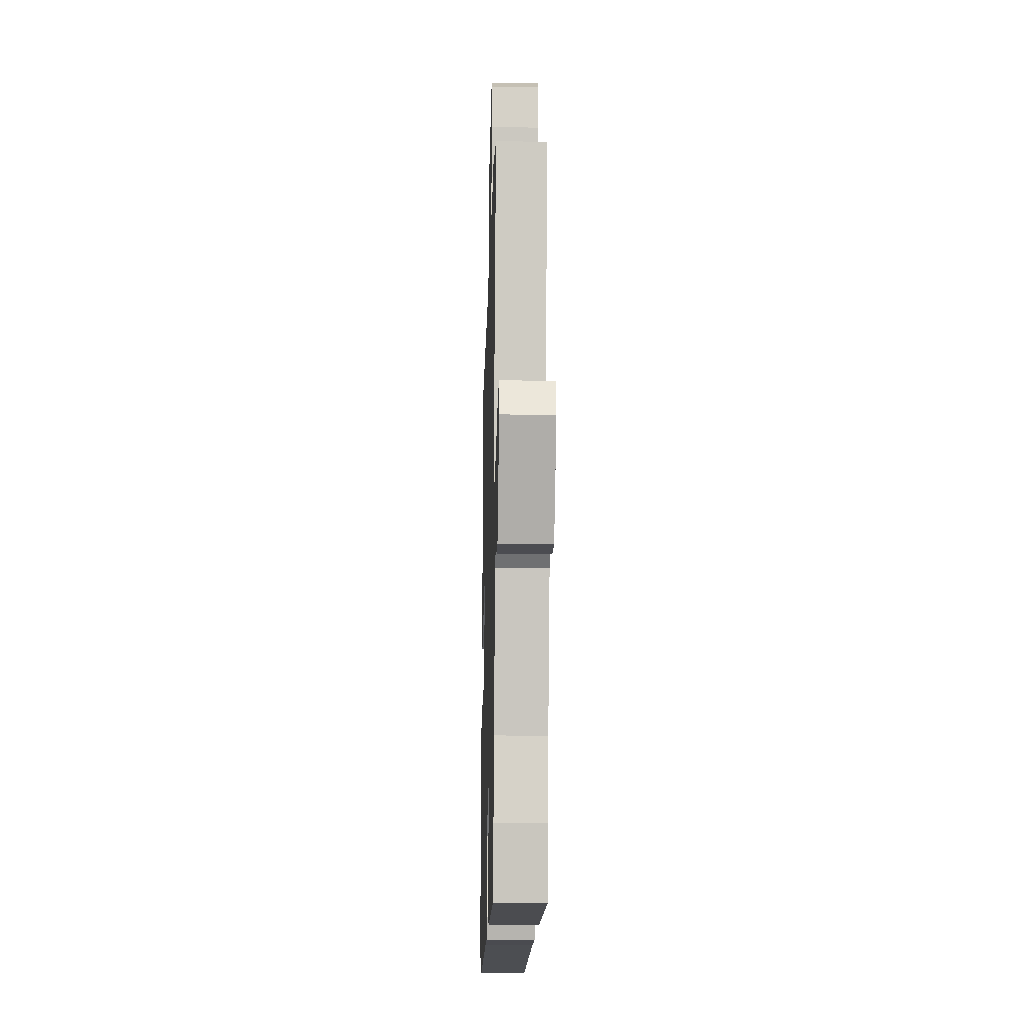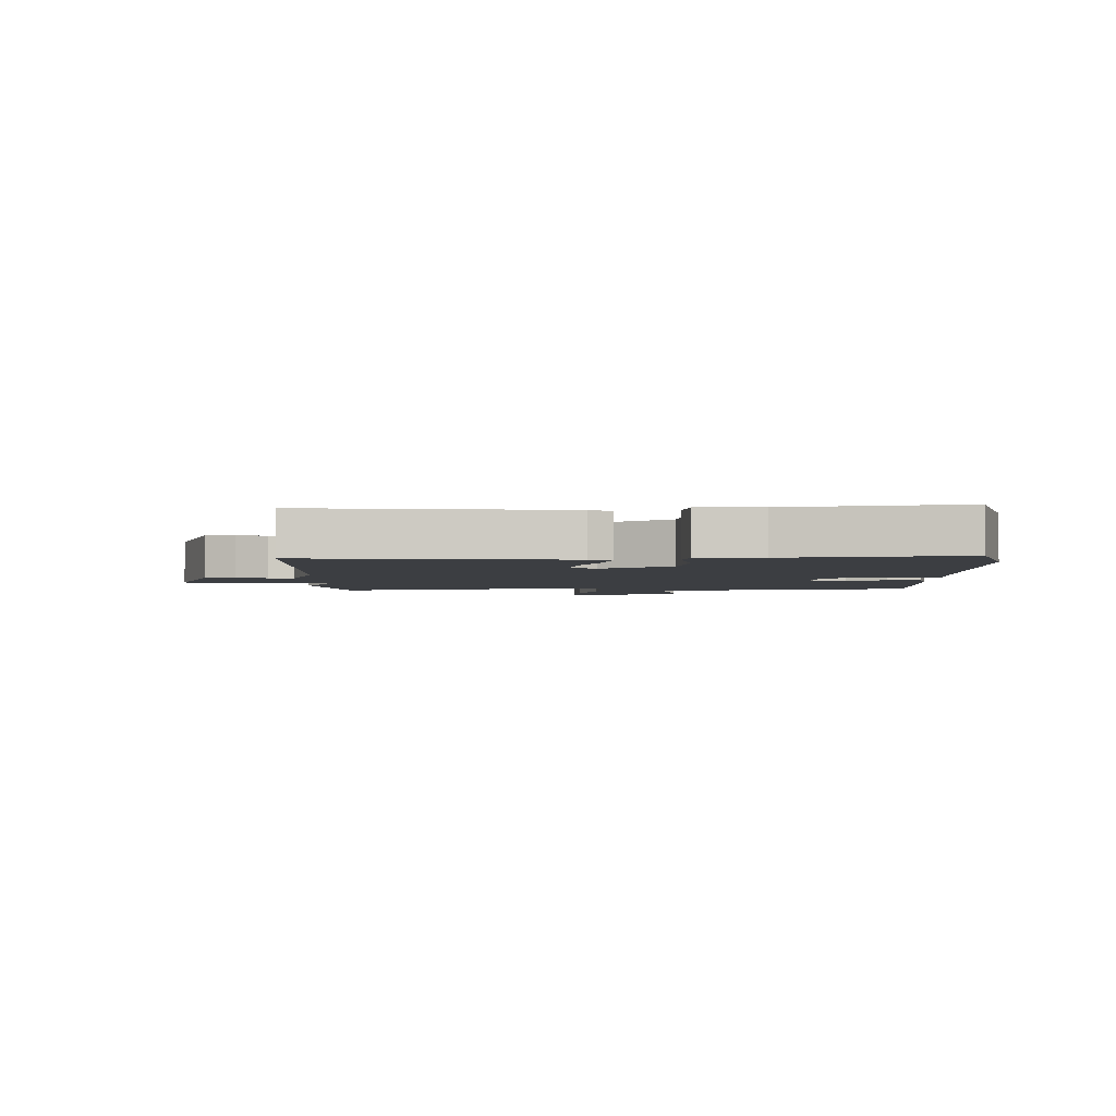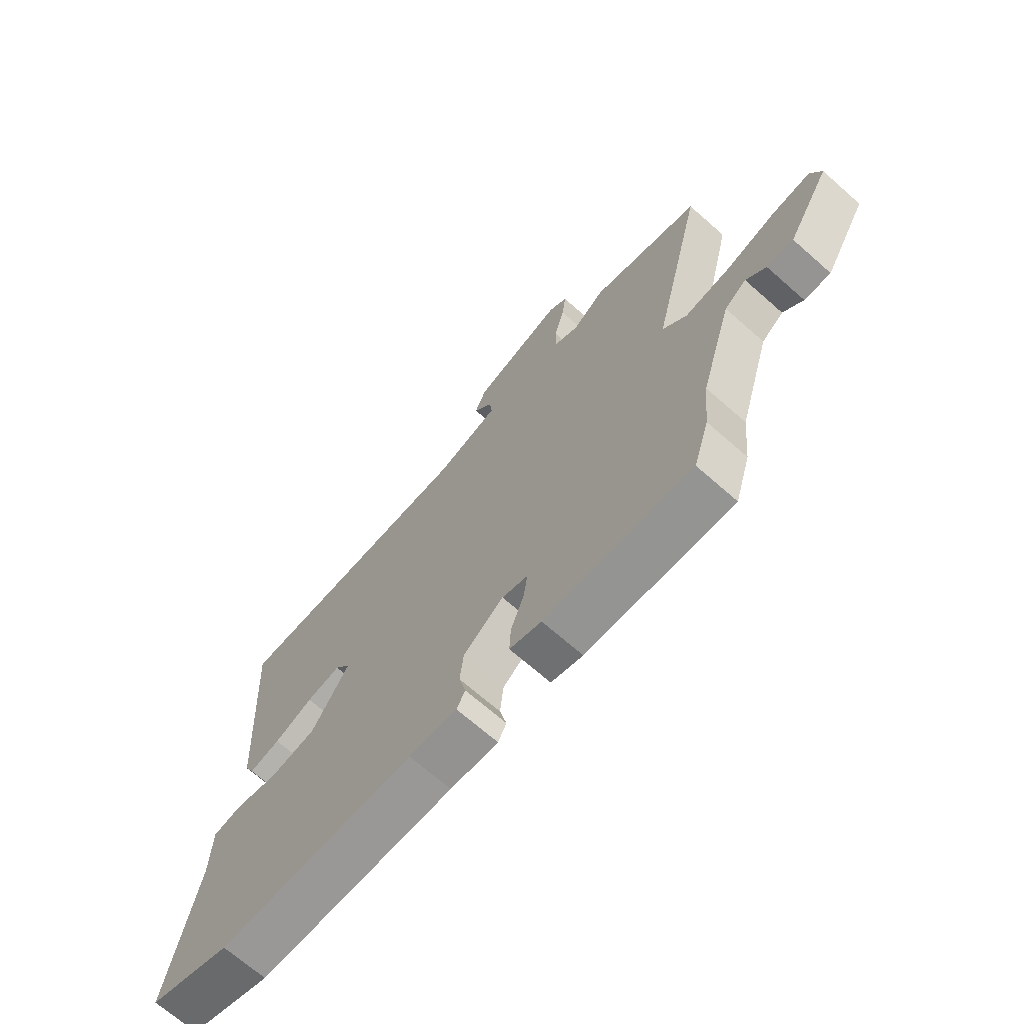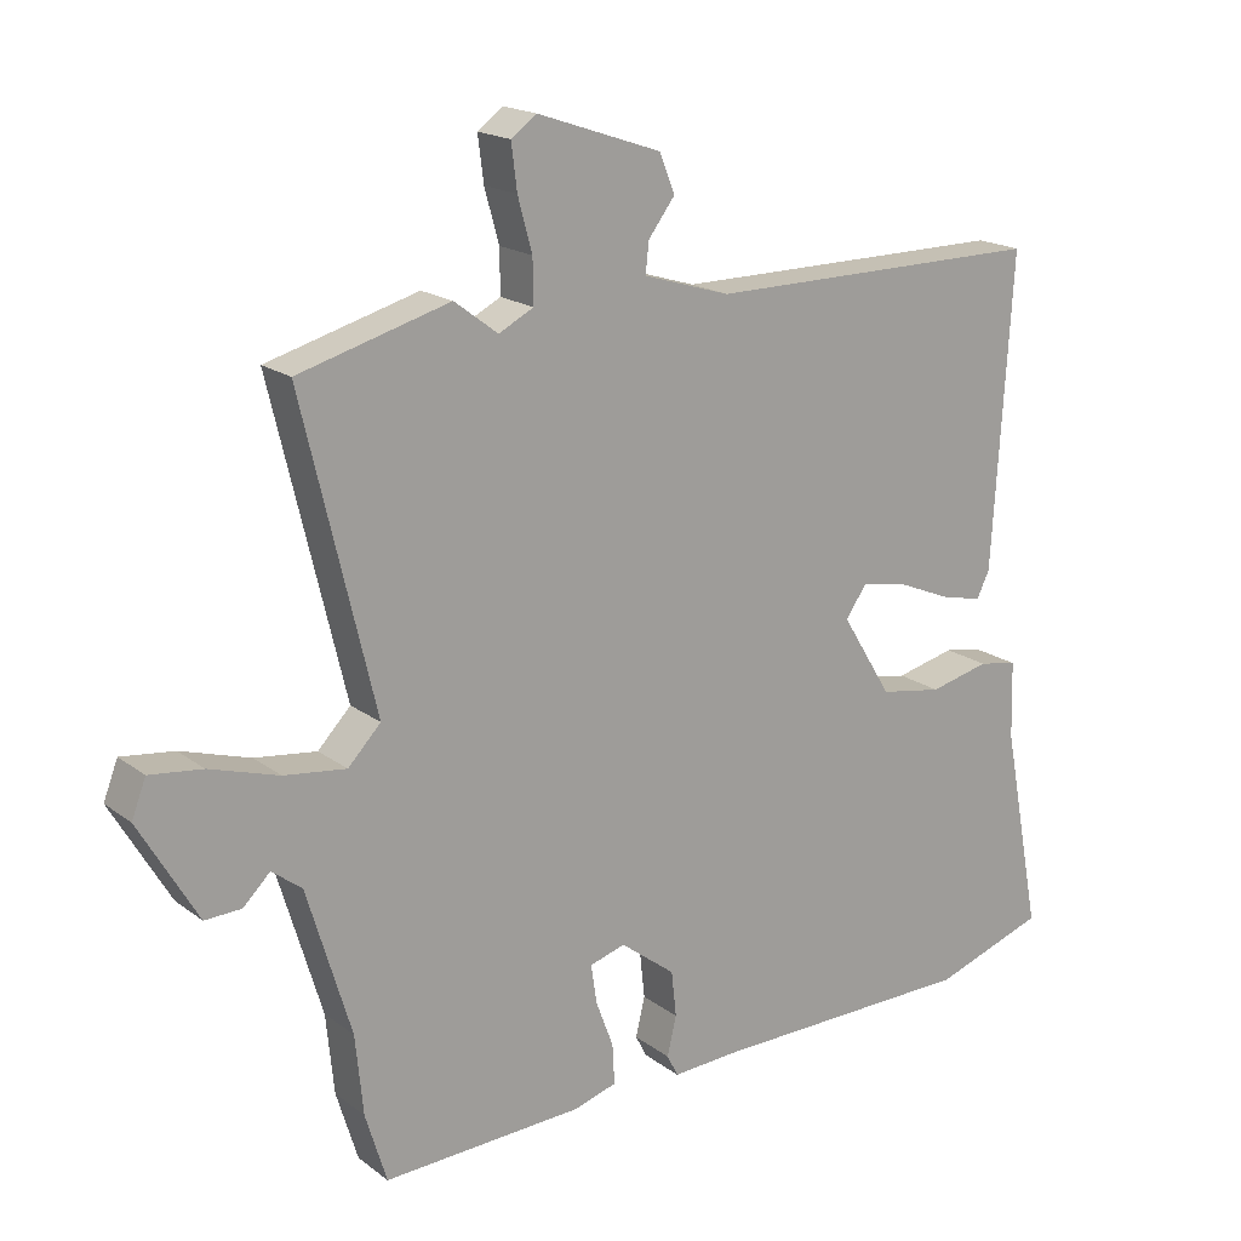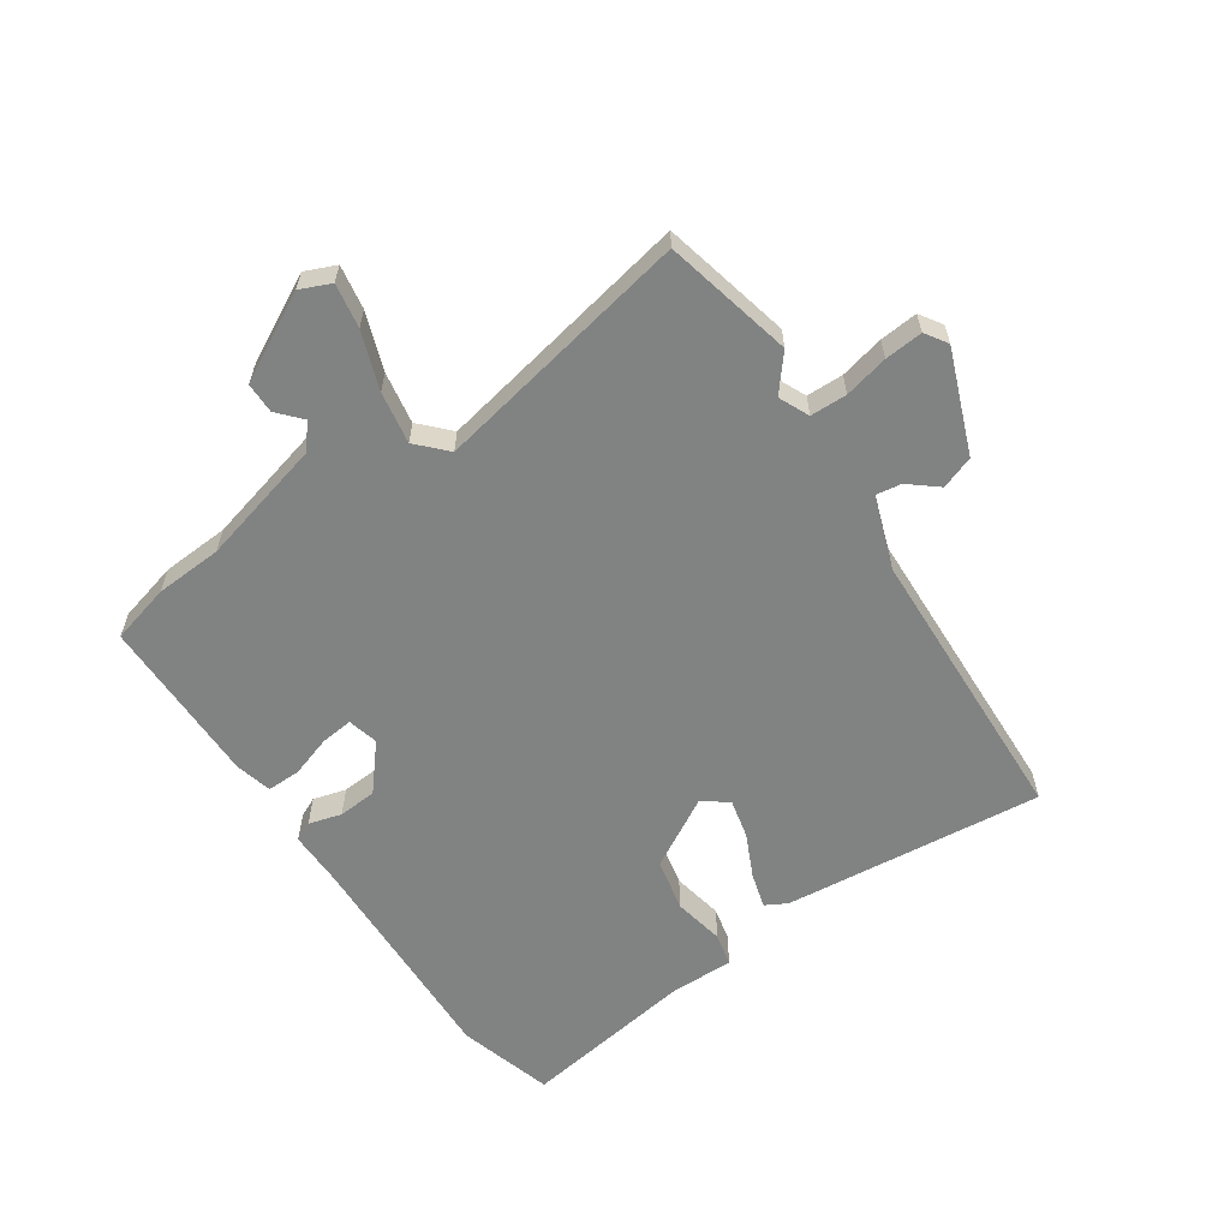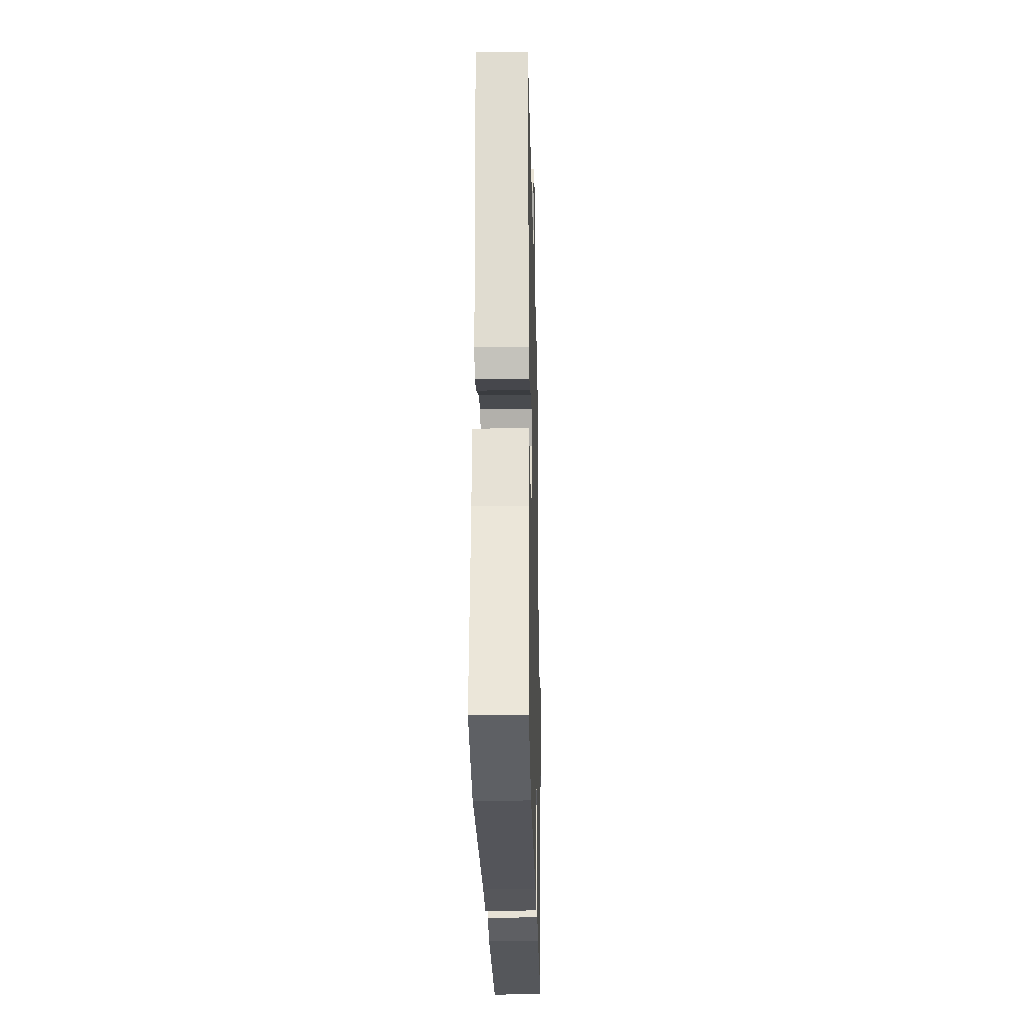
<metadata>
{"format":"obj","ext":"obj","renderer":"f3d","projection":"perspective","resolution":1024,"background":"white","views":[{"elev":-17.6,"azim":-91.6,"up":"+Z"},{"elev":-3.2,"azim":89.0,"up":"+Y"},{"elev":-69.1,"azim":-131.4,"up":"+Z"},{"elev":18.2,"azim":-35.5,"up":"+Z"},{"elev":-60.6,"azim":-58.3,"up":"+Y"},{"elev":-24.3,"azim":91.3,"up":"+Z"}]}
</metadata>
<code>
v -0.486 0.07 -0.547
v -0.516 0.07 -0.449
v -0.527 0.07 -0.338
v -0.589 0.07 -0.132
v -0.631 0.07 -0.1
v -0.669 0.07 -0.137
v -0.72 0.07 -0.139
v -0.802 0.07 0.001
v -0.782 0.07 0.053
v -0.708 0.07 0.044
v -0.611 0.07 0.014
v -0.524 0.07 0.003
v -0.478 0.07 0.051
v -0.58 0.07 0.478
v -0.368 0.07 0.537
v -0.307 0.07 0.491
v -0.258 0.07 0.516
v -0.259 0.07 0.577
v -0.279 0.07 0.65
v -0.287 0.07 0.713
v -0.251 0.07 0.739
v -0.078 0.07 0.68
v -0.056 0.07 0.626
v -0.093 0.07 0.577
v -0.098 0.07 0.534
v 0.024 0.07 0.497
v 0.5 0.07 0.499
v 0.473 0.07 0.065
v 0.455 0.07 0.028
v 0.396 0.07 0.042
v 0.322 0.07 0.073
v 0.257 0.07 0.085
v 0.227 0.07 0.043
v 0.298 0.07 -0.072
v 0.386 0.07 -0.087
v 0.47 0.07 -0.067
v 0.525 0.07 -0.077
v 0.528 0.07 -0.184
v 0.583 0.07 -0.472
v 0.426 0.07 -0.525
v 0.049 0.07 -0.529
v -0.043 0.07 -0.534
v -0.059 0.07 -0.503
v -0.046 0.07 -0.448
v -0.053 0.07 -0.384
v -0.13 0.07 -0.325
v -0.18 0.07 -0.34
v -0.172 0.07 -0.394
v -0.147 0.07 -0.461
v -0.144 0.07 -0.517
v -0.205 0.07 -0.535
v -0.486 0 -0.547
v -0.516 0 -0.449
v -0.527 0 -0.338
v -0.589 0 -0.132
v -0.631 0 -0.1
v -0.669 0 -0.137
v -0.72 0 -0.139
v -0.802 0 0.001
v -0.782 0 0.053
v -0.708 0 0.044
v -0.611 0 0.014
v -0.524 0 0.003
v -0.478 0 0.051
v -0.58 0 0.478
v -0.368 0 0.537
v -0.307 0 0.491
v -0.258 0 0.516
v -0.259 0 0.577
v -0.279 0 0.65
v -0.287 0 0.713
v -0.251 0 0.739
v -0.078 0 0.68
v -0.056 0 0.626
v -0.093 0 0.577
v -0.098 0 0.534
v 0.024 0 0.497
v 0.5 0 0.499
v 0.473 0 0.065
v 0.455 0 0.028
v 0.396 0 0.042
v 0.322 0 0.073
v 0.257 0 0.085
v 0.227 0 0.043
v 0.298 0 -0.072
v 0.386 0 -0.087
v 0.47 0 -0.067
v 0.525 0 -0.077
v 0.528 0 -0.184
v 0.583 0 -0.472
v 0.426 0 -0.525
v 0.049 0 -0.529
v -0.043 0 -0.534
v -0.059 0 -0.503
v -0.046 0 -0.448
v -0.053 0 -0.384
v -0.13 0 -0.325
v -0.18 0 -0.34
v -0.172 0 -0.394
v -0.147 0 -0.461
v -0.144 0 -0.517
v -0.205 0 -0.535
f 1 2 3
f 51 1 3
f 50 51 3
f 49 50 3
f 48 49 3
f 47 48 3 4
f 46 47 4 5
f 41 42 43 44
f 41 44 45
f 40 41 45
f 39 40 45
f 38 39 45
f 38 45 46
f 37 38 46
f 36 37 46
f 35 36 46
f 29 30 31
f 28 29 31
f 27 28 31
f 26 27 31
f 25 26 31 32
f 22 23 24
f 21 22 24
f 20 21 24
f 19 20 24
f 18 19 24
f 17 18 24 25
f 25 32 33
f 17 25 33
f 16 17 33
f 16 33 34
f 15 16 34
f 14 15 34
f 13 14 34
f 9 10 11
f 8 9 11
f 7 8 11
f 6 7 11
f 5 6 11
f 46 5 11 12
f 34 35 46
f 13 34 46
f 12 13 46
f 54 53 52
f 54 52 102
f 54 102 101
f 54 101 100
f 54 100 99
f 55 54 99 98
f 56 55 98 97
f 95 94 93 92
f 96 95 92
f 96 92 91
f 96 91 90
f 96 90 89
f 97 96 89
f 97 89 88
f 97 88 87
f 97 87 86
f 82 81 80
f 82 80 79
f 82 79 78
f 82 78 77
f 83 82 77 76
f 75 74 73
f 75 73 72
f 75 72 71
f 75 71 70
f 75 70 69
f 76 75 69 68
f 84 83 76
f 84 76 68
f 84 68 67
f 85 84 67
f 85 67 66
f 85 66 65
f 85 65 64
f 62 61 60
f 62 60 59
f 62 59 58
f 62 58 57
f 62 57 56
f 63 62 56 97
f 97 86 85
f 97 85 64
f 97 64 63
f 1 52 53 2
f 2 53 54 3
f 3 54 55 4
f 4 55 56 5
f 5 56 57 6
f 6 57 58 7
f 7 58 59 8
f 8 59 60 9
f 9 60 61 10
f 10 61 62 11
f 11 62 63 12
f 12 63 64 13
f 13 64 65 14
f 14 65 66 15
f 15 66 67 16
f 16 67 68 17
f 17 68 69 18
f 18 69 70 19
f 19 70 71 20
f 20 71 72 21
f 21 72 73 22
f 22 73 74 23
f 23 74 75 24
f 24 75 76 25
f 25 76 77 26
f 26 77 78 27
f 27 78 79 28
f 28 79 80 29
f 29 80 81 30
f 30 81 82 31
f 31 82 83 32
f 32 83 84 33
f 33 84 85 34
f 34 85 86 35
f 35 86 87 36
f 36 87 88 37
f 37 88 89 38
f 38 89 90 39
f 39 90 91 40
f 40 91 92 41
f 41 92 93 42
f 42 93 94 43
f 43 94 95 44
f 44 95 96 45
f 45 96 97 46
f 46 97 98 47
f 47 98 99 48
f 48 99 100 49
f 49 100 101 50
f 50 101 102 51
f 51 102 52 1

</code>
